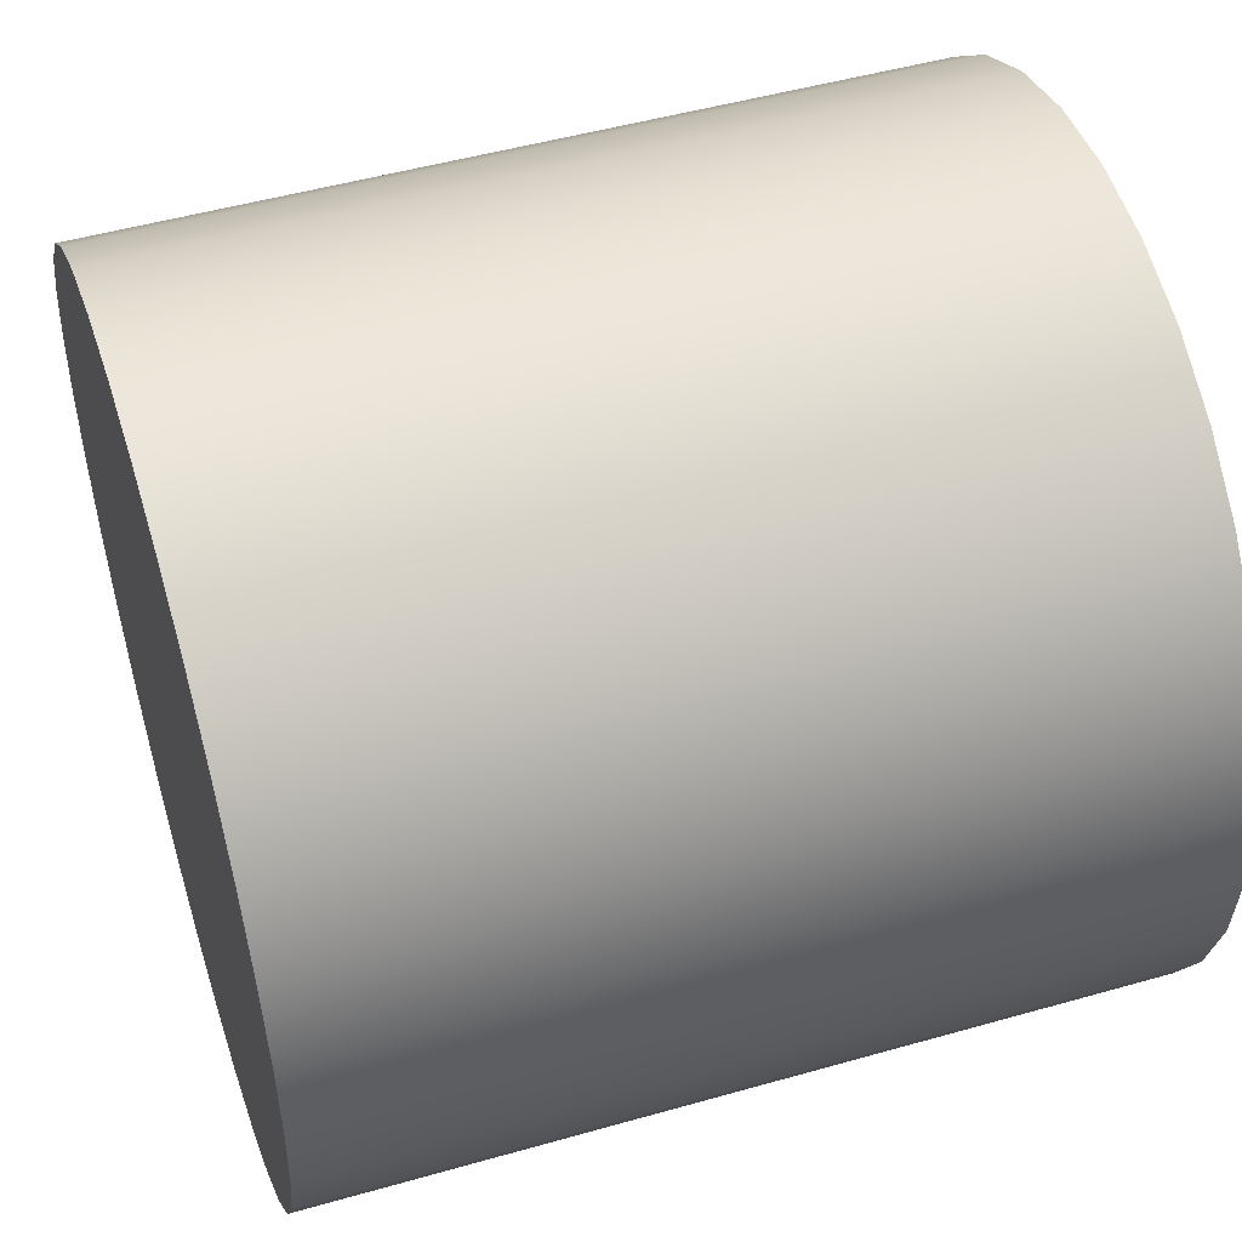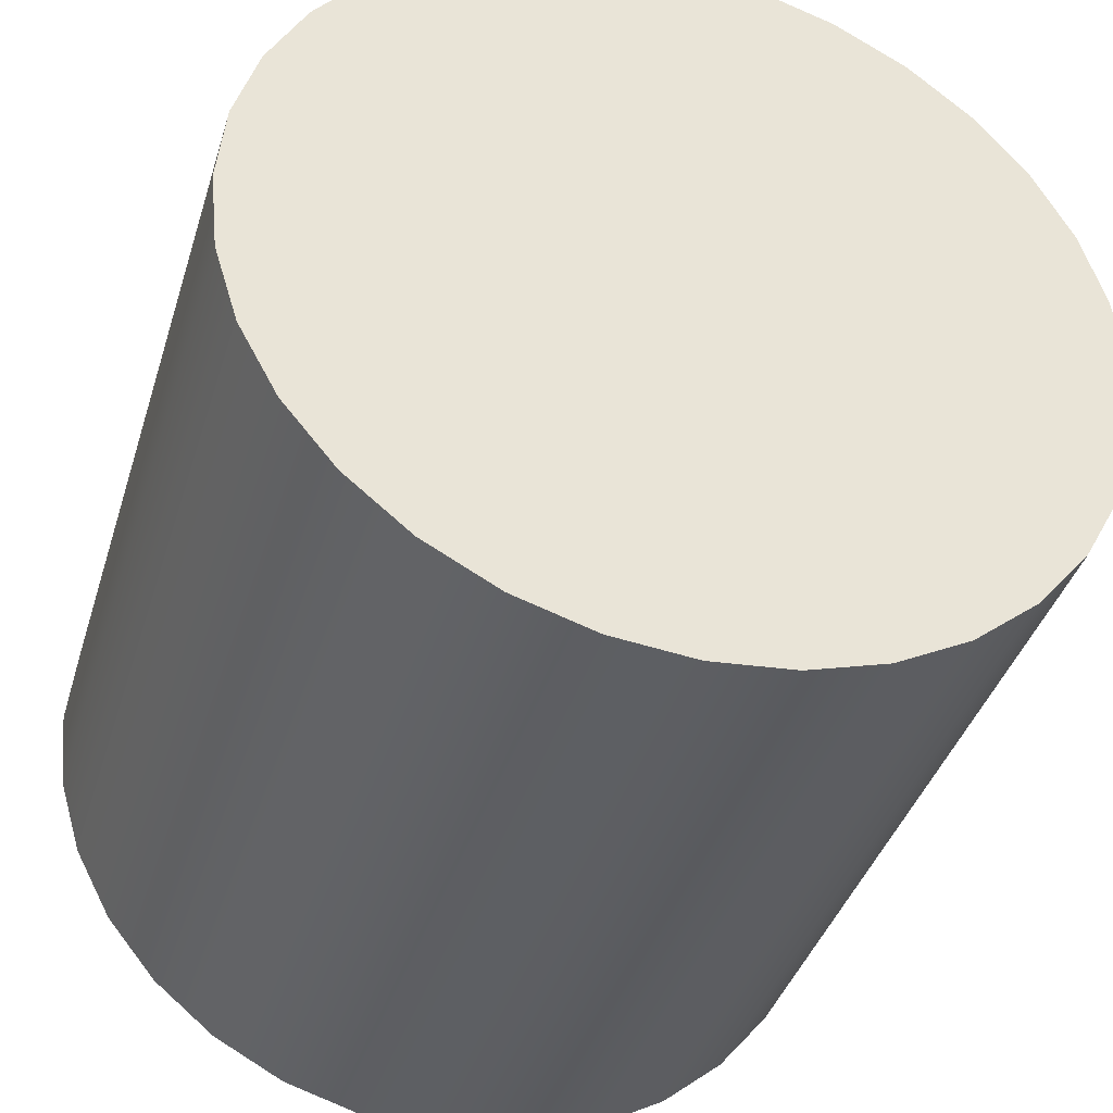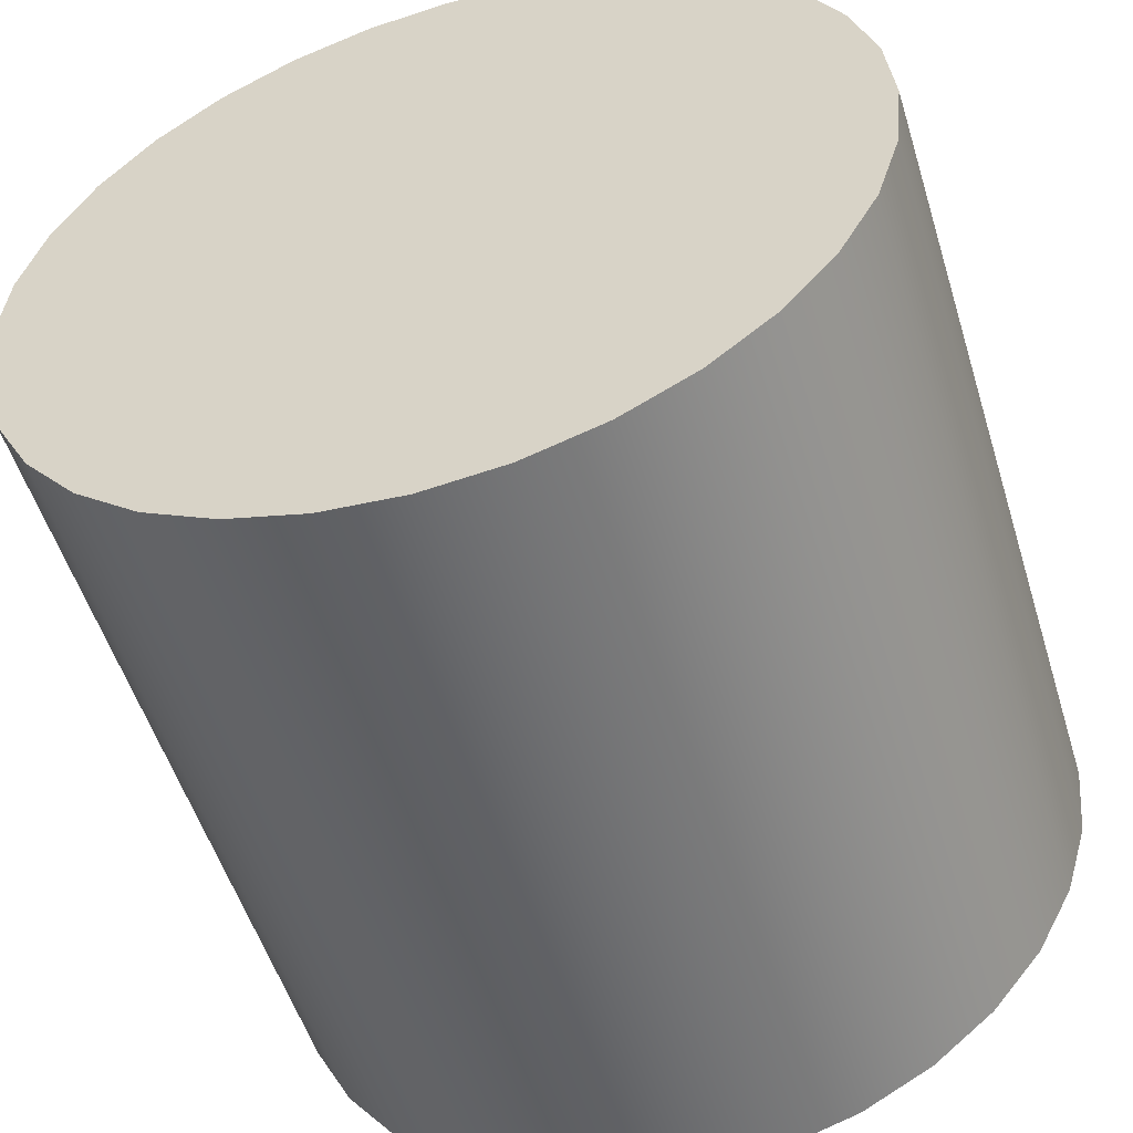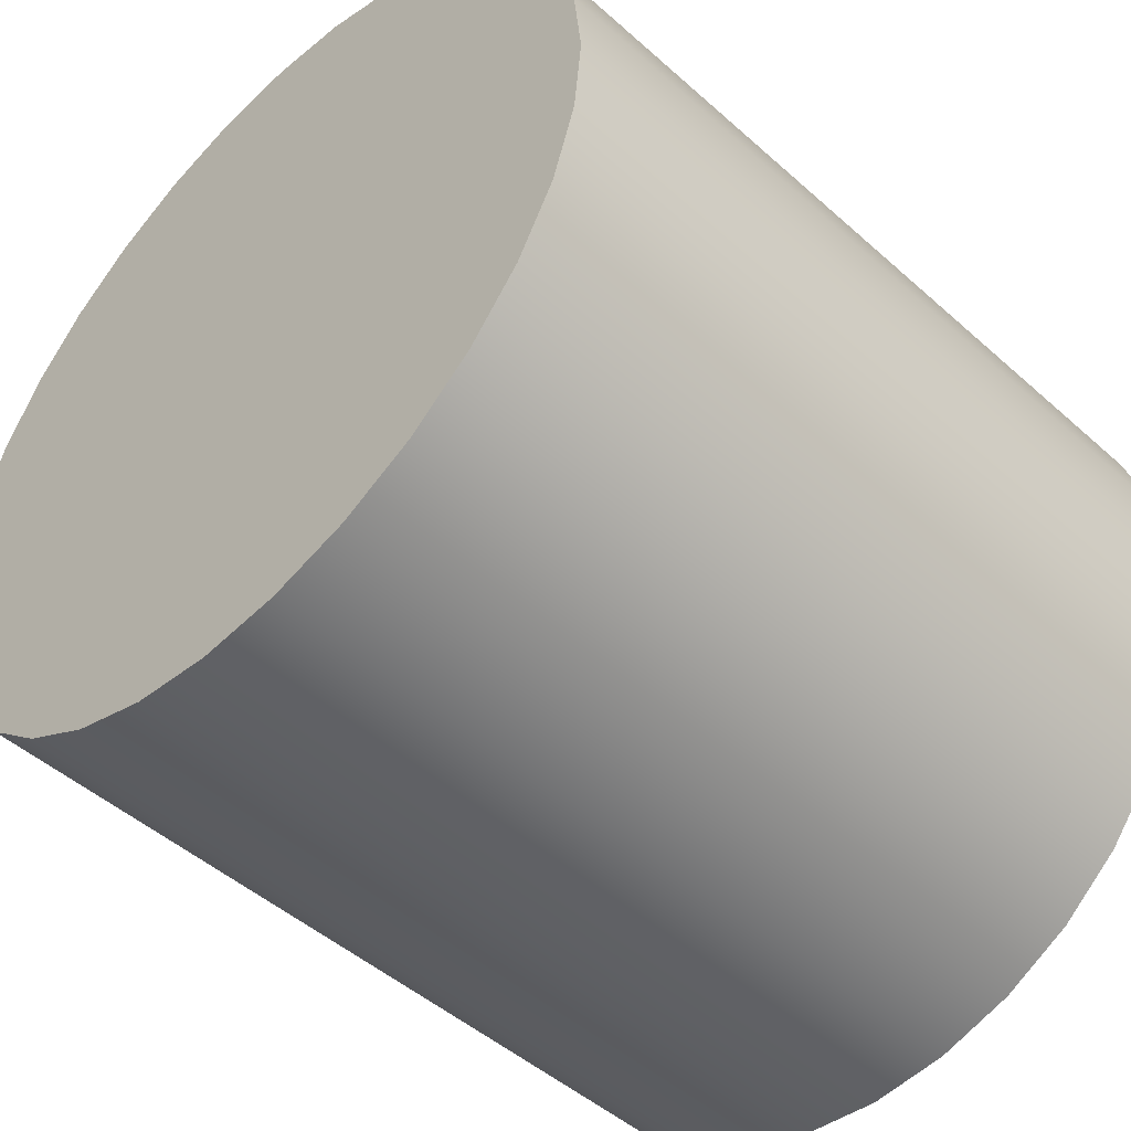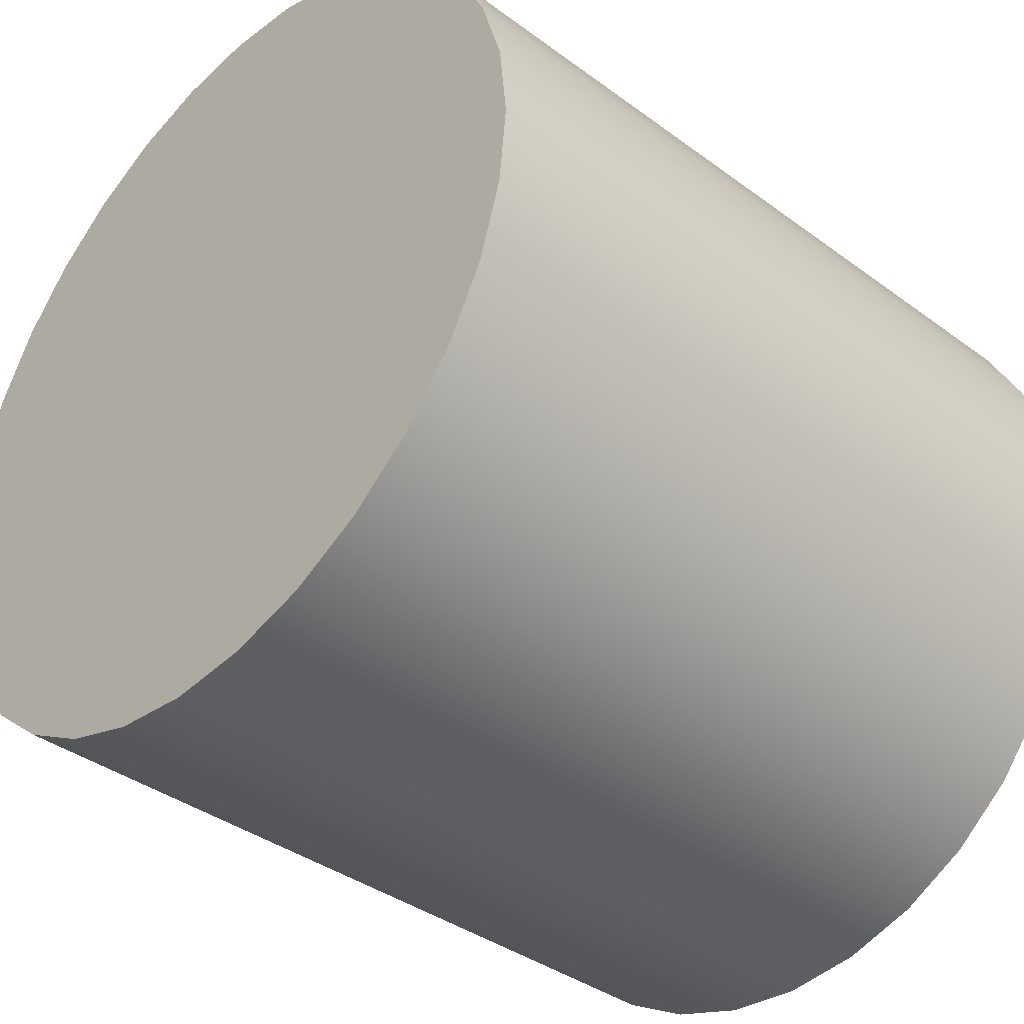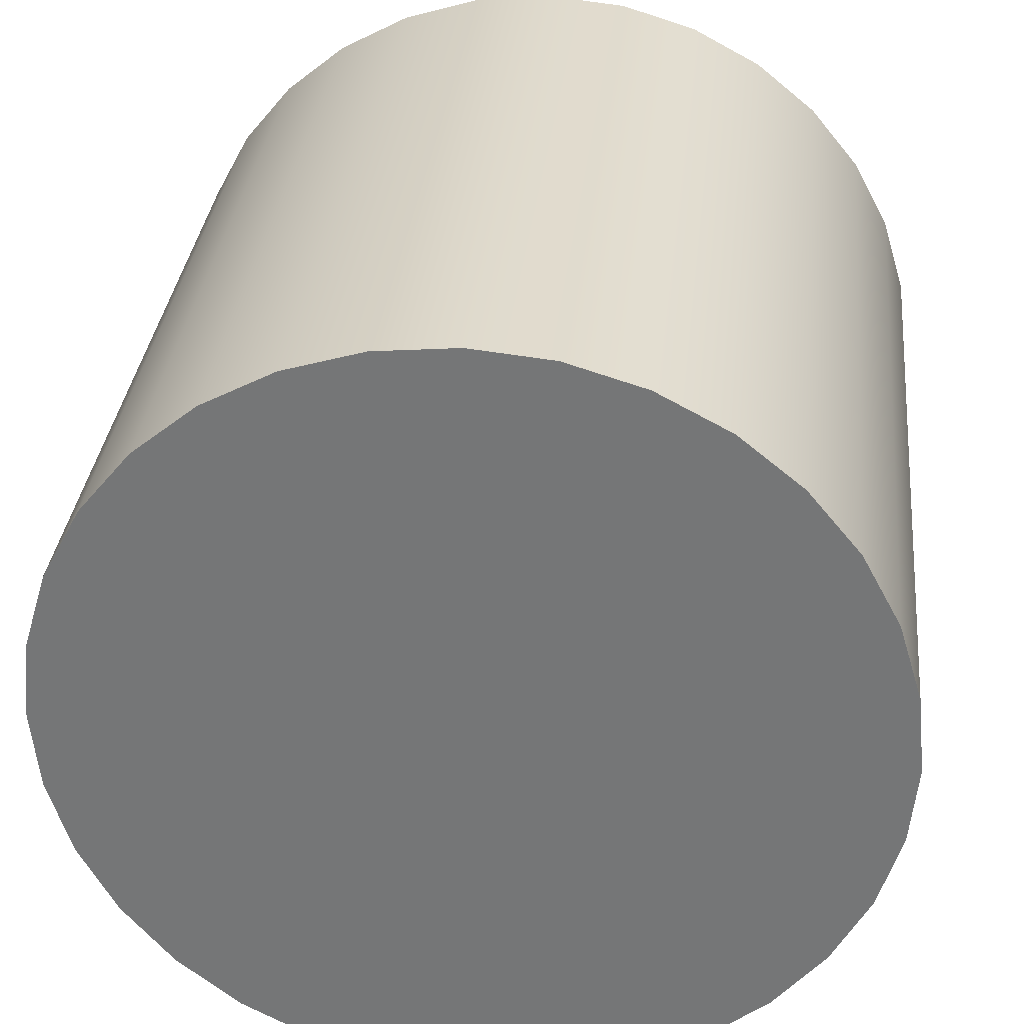
<metadata>
{"format":"obj","ext":"obj","renderer":"f3d","projection":"perspective","resolution":1024,"background":"white","views":[{"elev":49.4,"azim":-17.5,"up":"+Y"},{"elev":-39.2,"azim":73.5,"up":"+Z"},{"elev":-53.0,"azim":-73.0,"up":"+Z"},{"elev":-47.6,"azim":134.9,"up":"+Z"},{"elev":-37.7,"azim":136.7,"up":"+Z"},{"elev":32.5,"azim":95.9,"up":"+Z"}]}
</metadata>
<code>
o StainlessRough_0013
v -17.05 14.97 -11.93
v -16.94 14.97 -11.93
v -16.94 14.96 -11.92
v -17.05 14.96 -11.92
v -16.94 14.95 -11.92
v -17.05 14.95 -11.92
v -16.94 14.94 -11.92
v -17.05 14.94 -11.92
v -16.94 14.93 -11.91
v -17.05 14.93 -11.91
v -16.94 14.92 -11.9
v -17.05 14.92 -11.9
v -16.94 14.92 -11.89
v -17.05 14.92 -11.89
v -16.94 14.91 -11.88
v -17.05 14.91 -11.88
v -16.94 14.91 -11.87
v -17.05 14.91 -11.87
v -16.94 14.91 -11.86
v -17.05 14.91 -11.86
v -16.94 14.92 -11.85
v -17.05 14.92 -11.85
v -16.94 14.92 -11.84
v -17.05 14.92 -11.84
v -16.94 14.93 -11.83
v -17.05 14.93 -11.83
v -16.94 14.94 -11.82
v -17.05 14.94 -11.82
v -16.94 14.95 -11.81
v -17.05 14.95 -11.81
v -16.94 14.96 -11.81
v -17.05 14.96 -11.81
v -16.94 14.97 -11.81
v -17.05 14.97 -11.81
v -16.94 14.98 -11.81
v -17.05 14.98 -11.81
v -16.94 14.99 -11.81
v -17.05 14.99 -11.81
v -16.94 15 -11.82
v -17.05 15 -11.82
v -16.94 15.01 -11.83
v -17.05 15.01 -11.83
v -16.94 15.02 -11.84
v -17.05 15.02 -11.84
v -16.94 15.02 -11.85
v -17.05 15.02 -11.85
v -16.94 15.03 -11.86
v -17.05 15.03 -11.86
v -16.94 15.03 -11.87
v -17.05 15.03 -11.87
v -16.94 15.03 -11.88
v -17.05 15.03 -11.88
v -16.94 15.02 -11.89
v -17.05 15.02 -11.89
v -16.94 15.02 -11.9
v -17.05 15.02 -11.9
v -16.94 15.01 -11.91
v -17.05 15.01 -11.91
v -16.94 15 -11.92
v -17.05 15 -11.92
v -16.94 14.99 -11.92
v -17.05 14.99 -11.92
v -16.94 14.96 -11.92
v -16.94 14.97 -11.93
v -16.94 14.98 -11.92
v -16.94 14.99 -11.92
v -16.94 15 -11.92
v -16.94 15.01 -11.91
v -16.94 15.02 -11.9
v -16.94 15.02 -11.89
v -16.94 15.03 -11.88
v -16.94 15.03 -11.87
v -16.94 15.03 -11.86
v -16.94 15.02 -11.85
v -16.94 15.02 -11.84
v -16.94 15.01 -11.83
v -16.94 15 -11.82
v -16.94 14.99 -11.81
v -16.94 14.98 -11.81
v -16.94 14.97 -11.81
v -16.94 14.96 -11.81
v -16.94 14.95 -11.81
v -16.94 14.94 -11.82
v -16.94 14.93 -11.83
v -16.94 14.92 -11.84
v -16.94 14.92 -11.85
v -16.94 14.91 -11.86
v -16.94 14.91 -11.87
v -16.94 14.91 -11.88
v -16.94 14.92 -11.89
v -16.94 14.92 -11.9
v -16.94 14.93 -11.91
v -16.94 14.94 -11.92
v -16.94 14.95 -11.92
v -17.05 14.98 -11.92
v -16.94 14.98 -11.92
v -17.05 14.97 -11.93
v -17.05 14.96 -11.92
v -17.05 14.95 -11.92
v -17.05 14.94 -11.92
v -17.05 14.93 -11.91
v -17.05 14.92 -11.9
v -17.05 14.92 -11.89
v -17.05 14.91 -11.88
v -17.05 14.91 -11.87
v -17.05 14.91 -11.86
v -17.05 14.92 -11.85
v -17.05 14.92 -11.84
v -17.05 14.93 -11.83
v -17.05 14.94 -11.82
v -17.05 14.95 -11.81
v -17.05 14.96 -11.81
v -17.05 14.97 -11.81
v -17.05 14.98 -11.81
v -17.05 14.99 -11.81
v -17.05 15 -11.82
v -17.05 15.01 -11.83
v -17.05 15.02 -11.84
v -17.05 15.02 -11.85
v -17.05 15.03 -11.86
v -17.05 15.03 -11.87
v -17.05 15.03 -11.88
v -17.05 15.02 -11.89
v -17.05 15.02 -11.9
v -17.05 15.01 -11.91
v -17.05 15 -11.92
v -17.05 14.99 -11.92
v -17.05 14.98 -11.92
f 1 2 3
f 1 3 4
f 4 3 5
f 4 5 6
f 6 5 7
f 6 7 8
f 8 7 9
f 8 9 10
f 10 9 11
f 10 11 12
f 12 11 13
f 12 13 14
f 14 13 15
f 14 15 16
f 16 15 17
f 16 17 18
f 18 17 19
f 18 19 20
f 20 19 21
f 20 21 22
f 22 21 23
f 22 23 24
f 24 23 25
f 24 25 26
f 26 25 27
f 26 27 28
f 28 27 29
f 28 29 30
f 30 29 31
f 30 31 32
f 32 31 33
f 32 33 34
f 34 33 35
f 34 35 36
f 36 35 37
f 36 37 38
f 38 37 39
f 38 39 40
f 40 39 41
f 40 41 42
f 42 41 43
f 42 43 44
f 44 43 45
f 44 45 46
f 46 45 47
f 46 47 48
f 48 47 49
f 48 49 50
f 50 49 51
f 50 51 52
f 52 51 53
f 52 53 54
f 54 53 55
f 54 55 56
f 56 55 57
f 56 57 58
f 58 57 59
f 58 59 60
f 60 59 61
f 60 61 62
f 63 64 65
f 63 65 66
f 63 66 67
f 63 67 68
f 63 68 69
f 63 69 70
f 63 70 71
f 63 71 72
f 63 72 73
f 63 73 74
f 63 74 75
f 63 75 76
f 63 76 77
f 63 77 78
f 63 78 79
f 63 79 80
f 63 80 81
f 63 81 82
f 63 82 83
f 63 83 84
f 63 84 85
f 63 85 86
f 63 86 87
f 63 87 88
f 63 88 89
f 63 89 90
f 63 90 91
f 63 91 92
f 63 92 93
f 63 93 94
f 95 96 2
f 95 2 1
f 62 61 96
f 62 96 95
f 97 98 99
f 97 99 100
f 97 100 101
f 97 101 102
f 97 102 103
f 97 103 104
f 97 104 105
f 97 105 106
f 97 106 107
f 97 107 108
f 97 108 109
f 97 109 110
f 97 110 111
f 97 111 112
f 97 112 113
f 97 113 114
f 97 114 115
f 97 115 116
f 97 116 117
f 97 117 118
f 97 118 119
f 97 119 120
f 97 120 121
f 97 121 122
f 97 122 123
f 97 123 124
f 97 124 125
f 97 125 126
f 97 126 127
f 97 127 128

</code>
